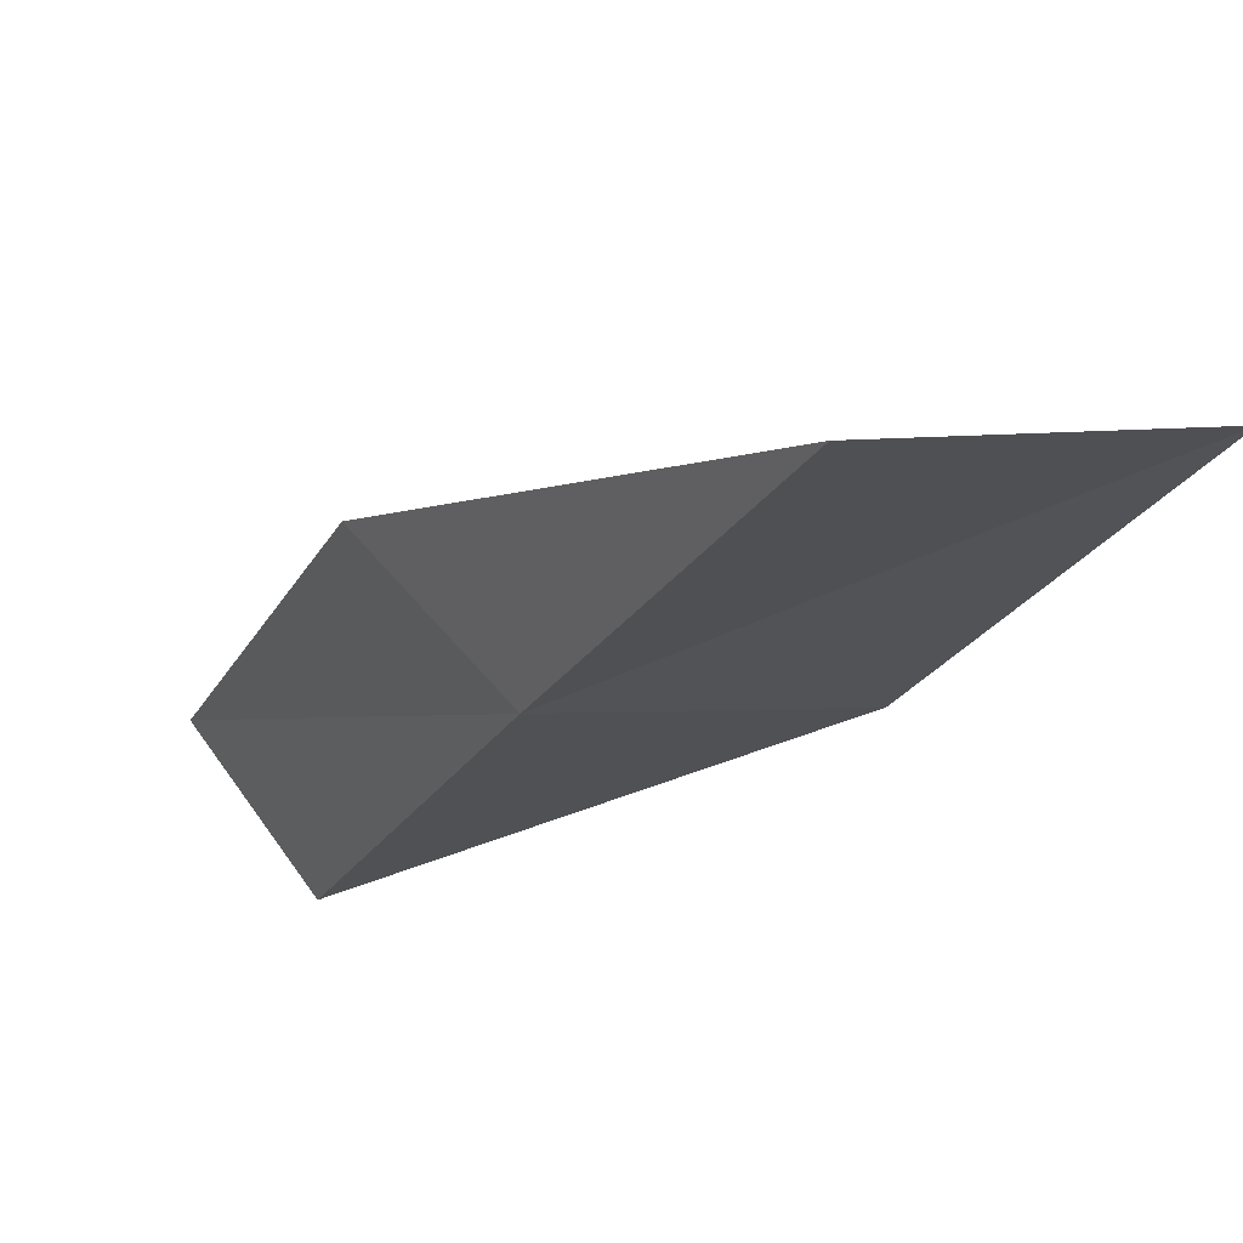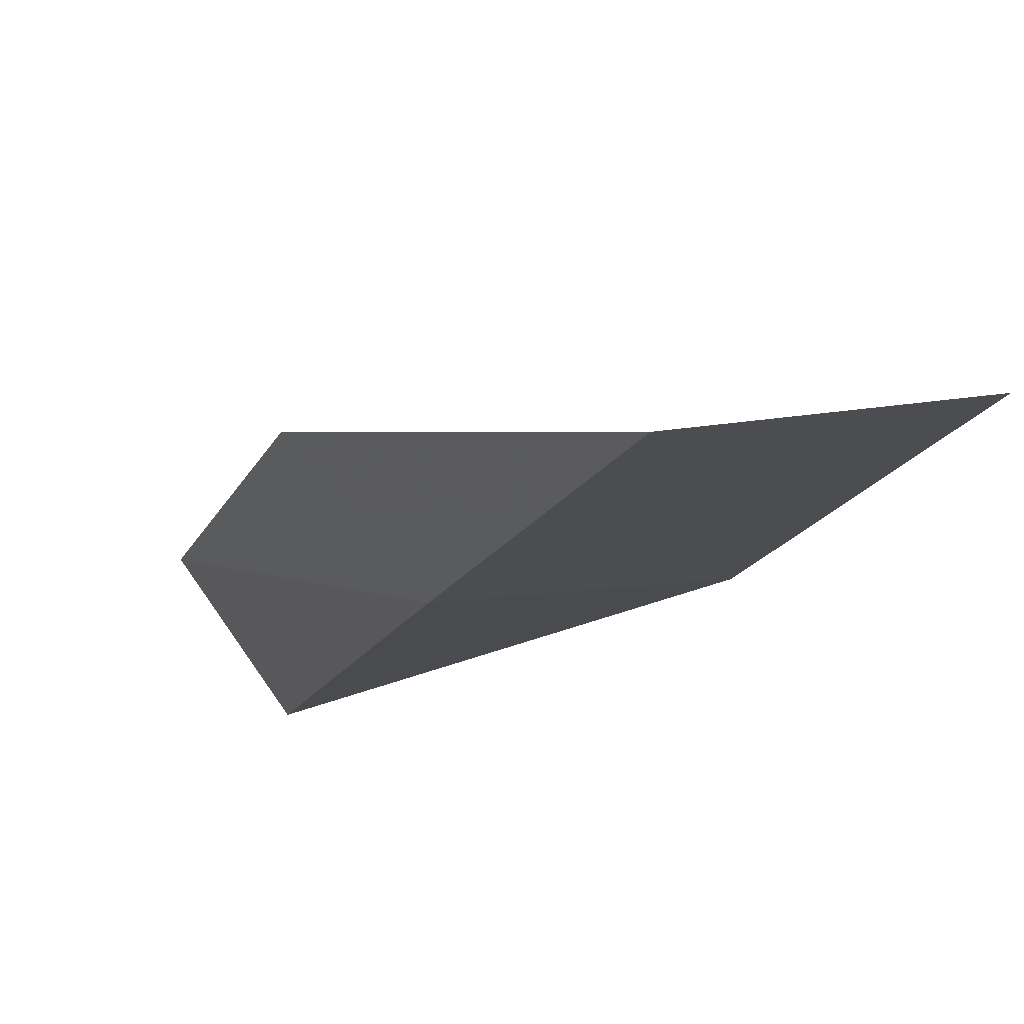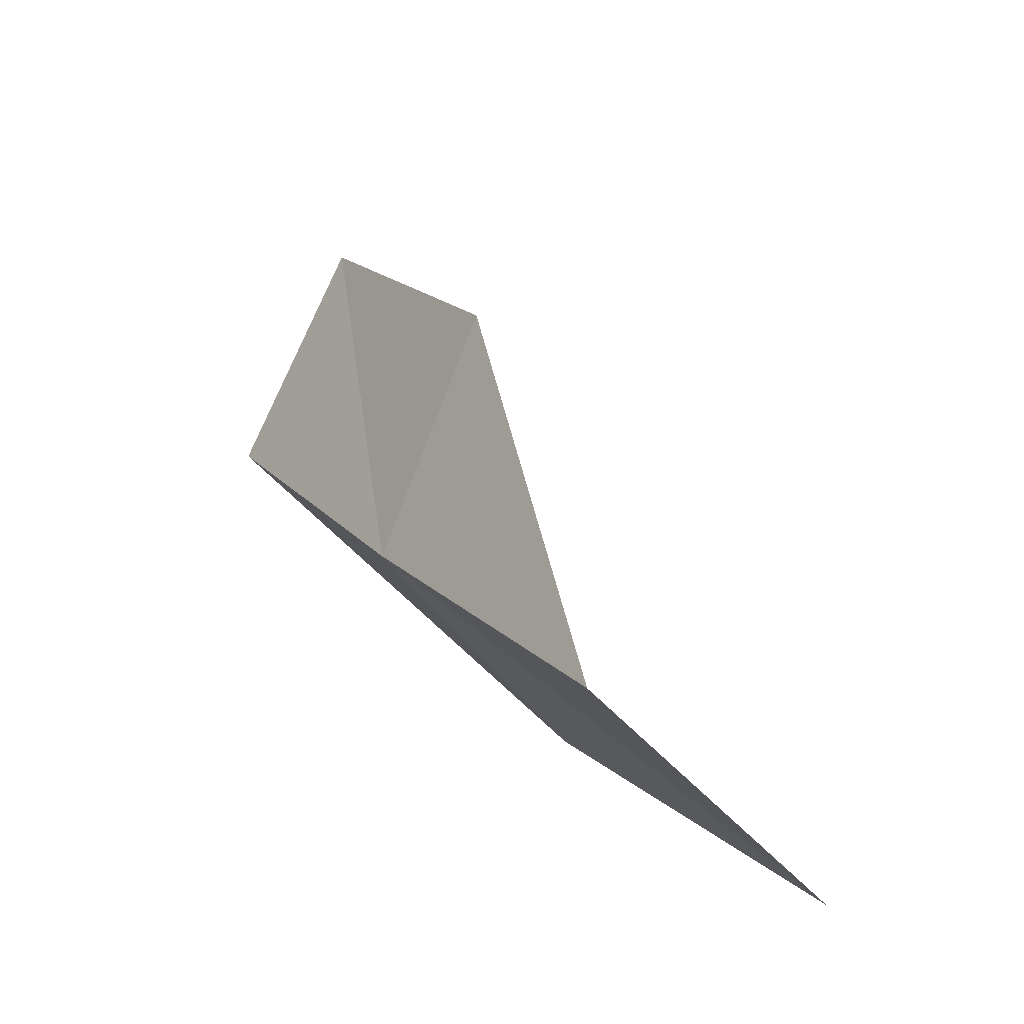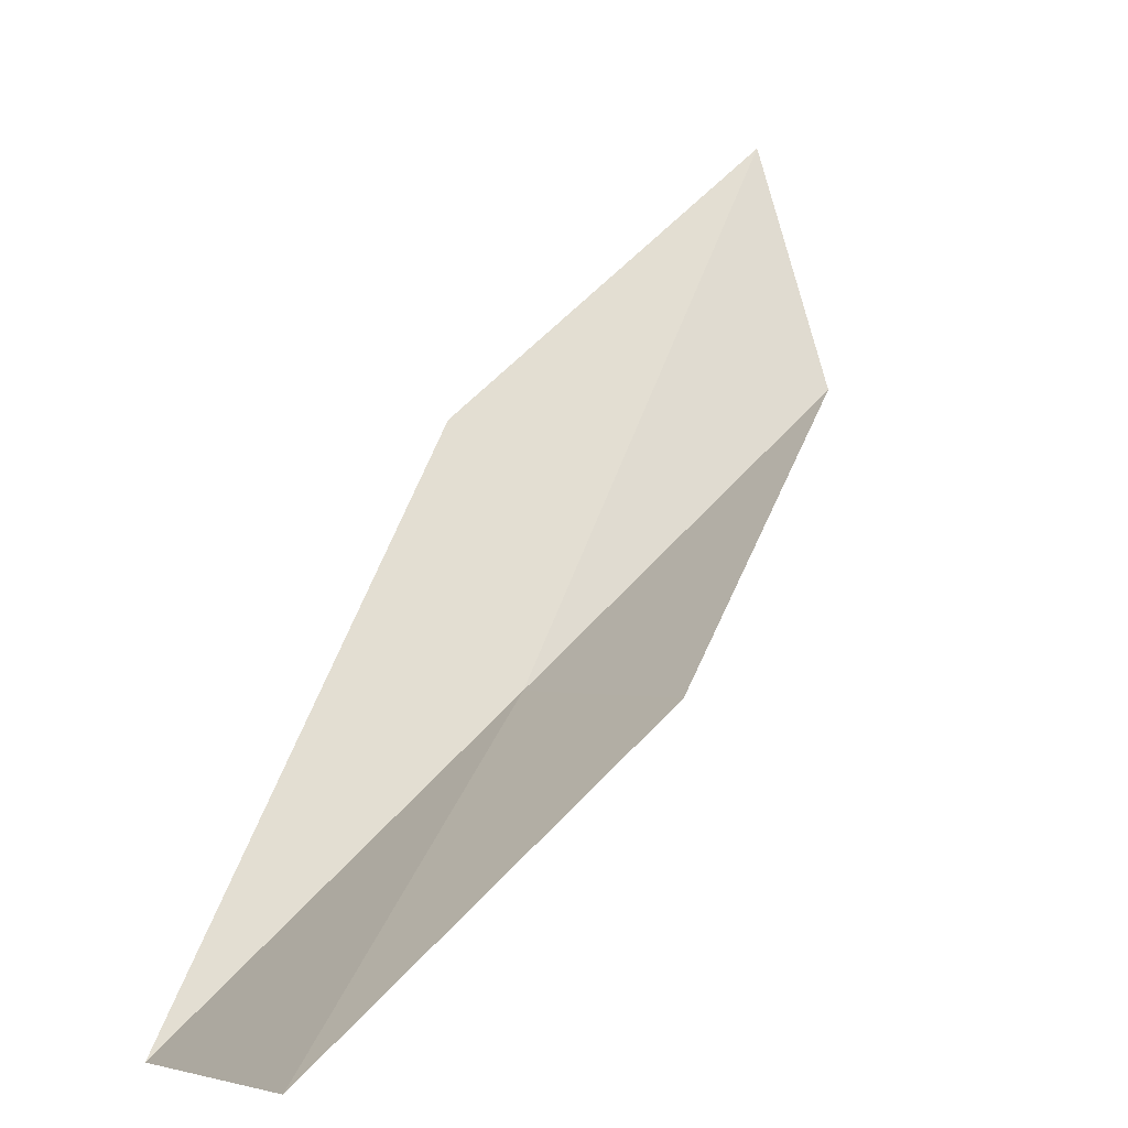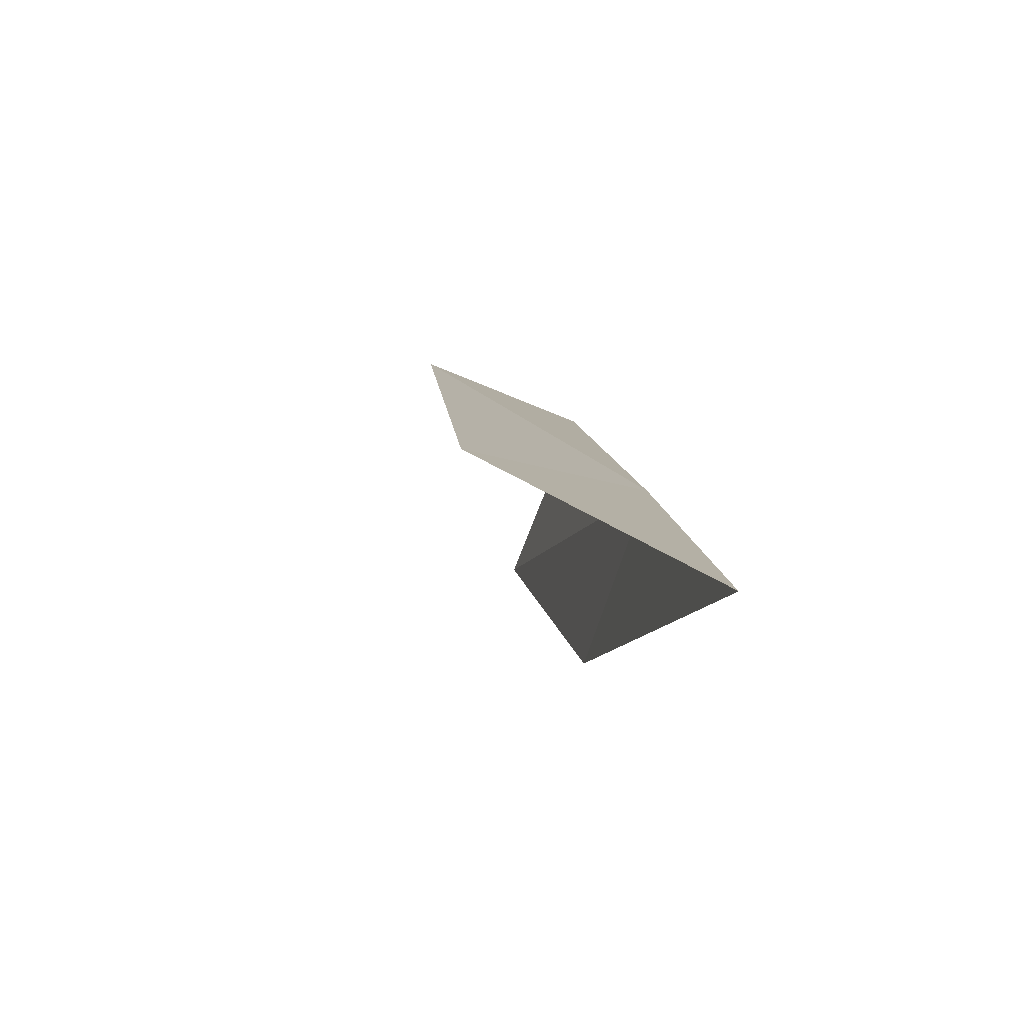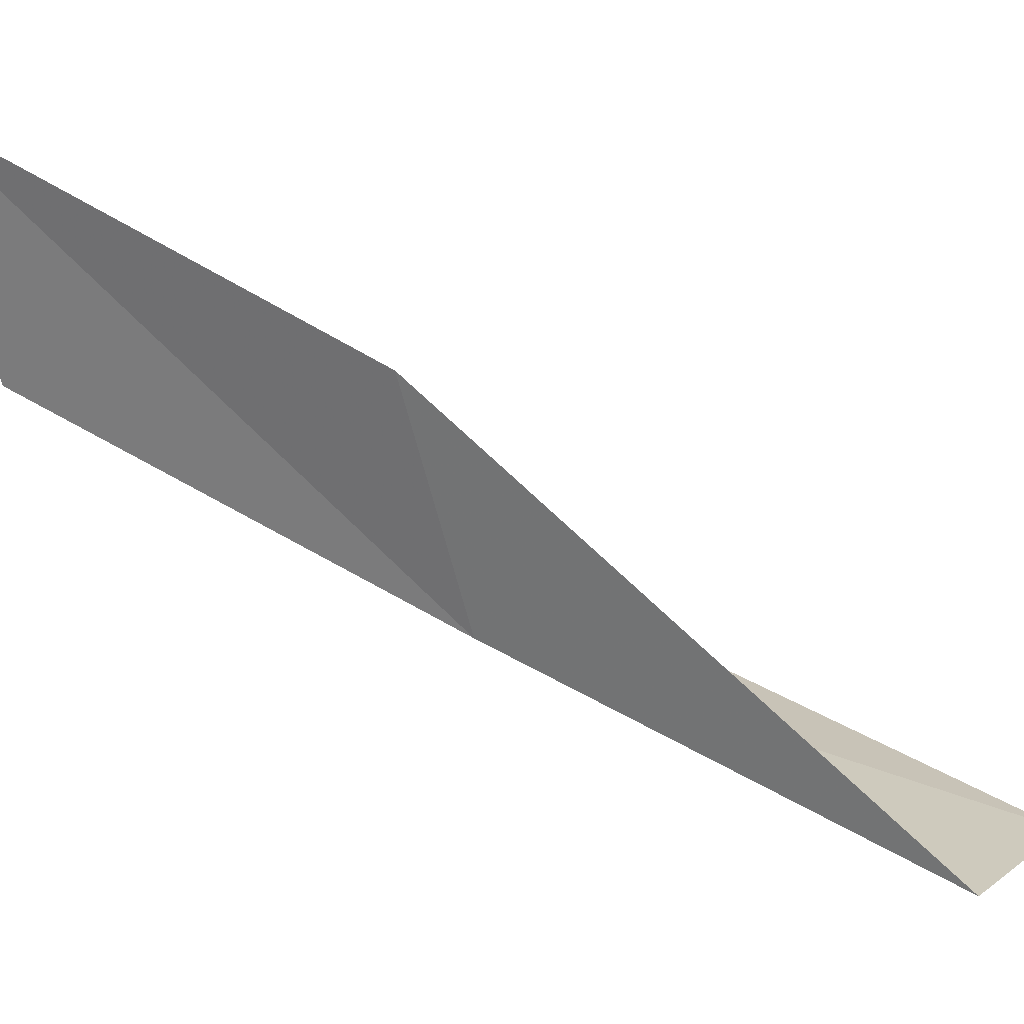
<metadata>
{"format":"obj","ext":"obj","renderer":"f3d","projection":"perspective","resolution":1024,"background":"white","views":[{"elev":-52.6,"azim":175.0,"up":"+Y"},{"elev":-46.5,"azim":178.5,"up":"+Y"},{"elev":77.1,"azim":102.6,"up":"+Z"},{"elev":7.8,"azim":-118.3,"up":"+Y"},{"elev":-46.1,"azim":-45.8,"up":"+Z"},{"elev":-5.1,"azim":117.1,"up":"+Y"}]}
</metadata>
<code>
v 21.45 -14.7 8
v 20.12 -14.52 8
v 19.34 -15.55 6
v 20.65 -15.8 6
v 22.15 -13.61 8
v 22.19 -13.56 10
v 22.83 -12.44 10
f 1 2 3
f 1 3 4
f 1 4 5
f 1 6 2
f 1 7 6
f 1 5 7

</code>
